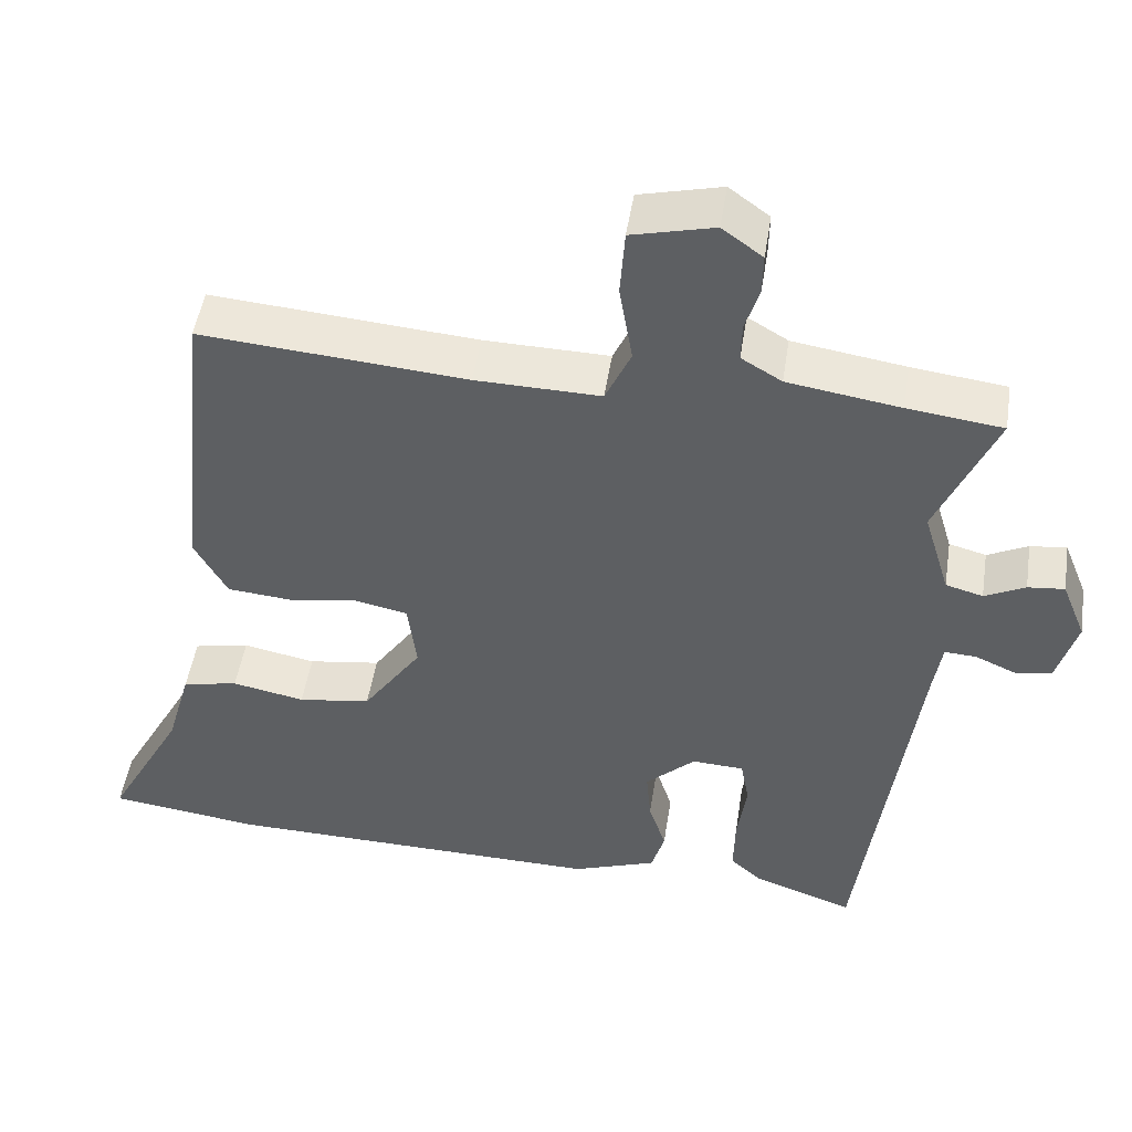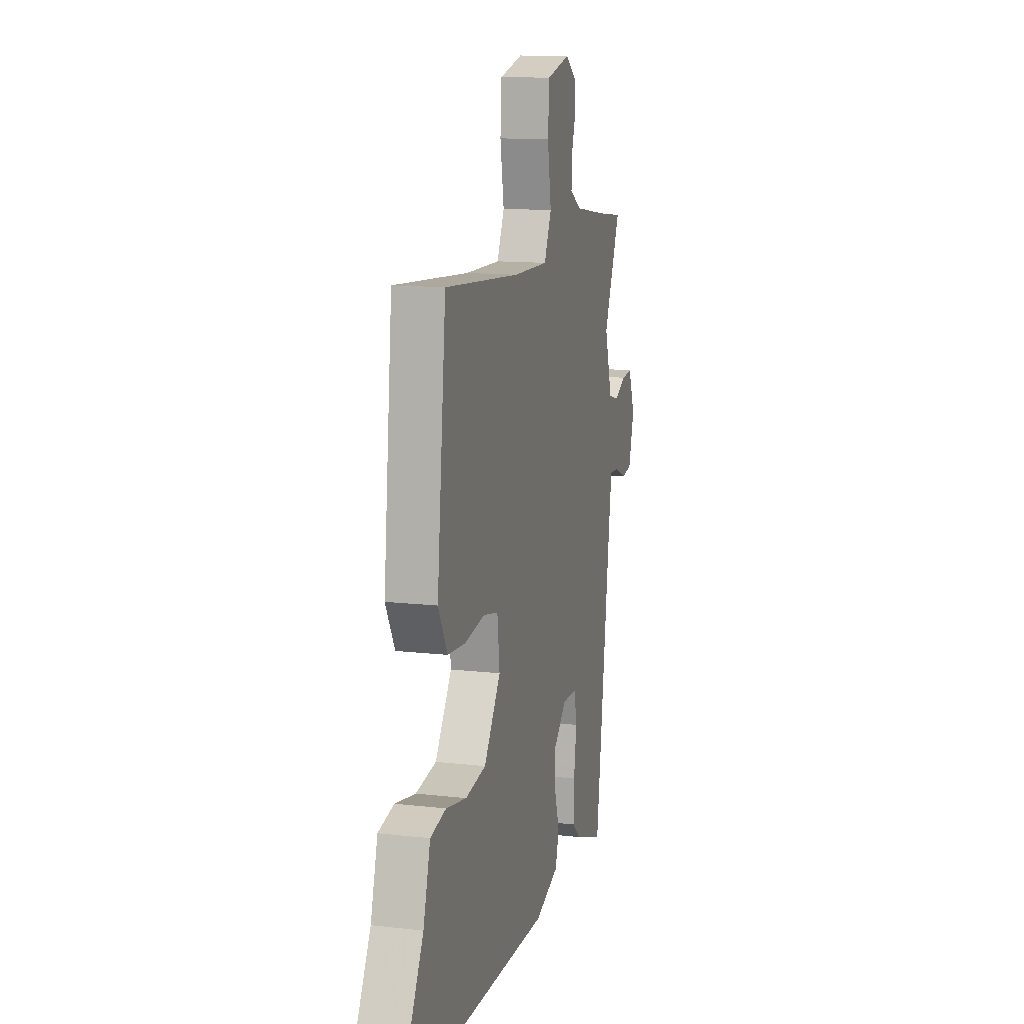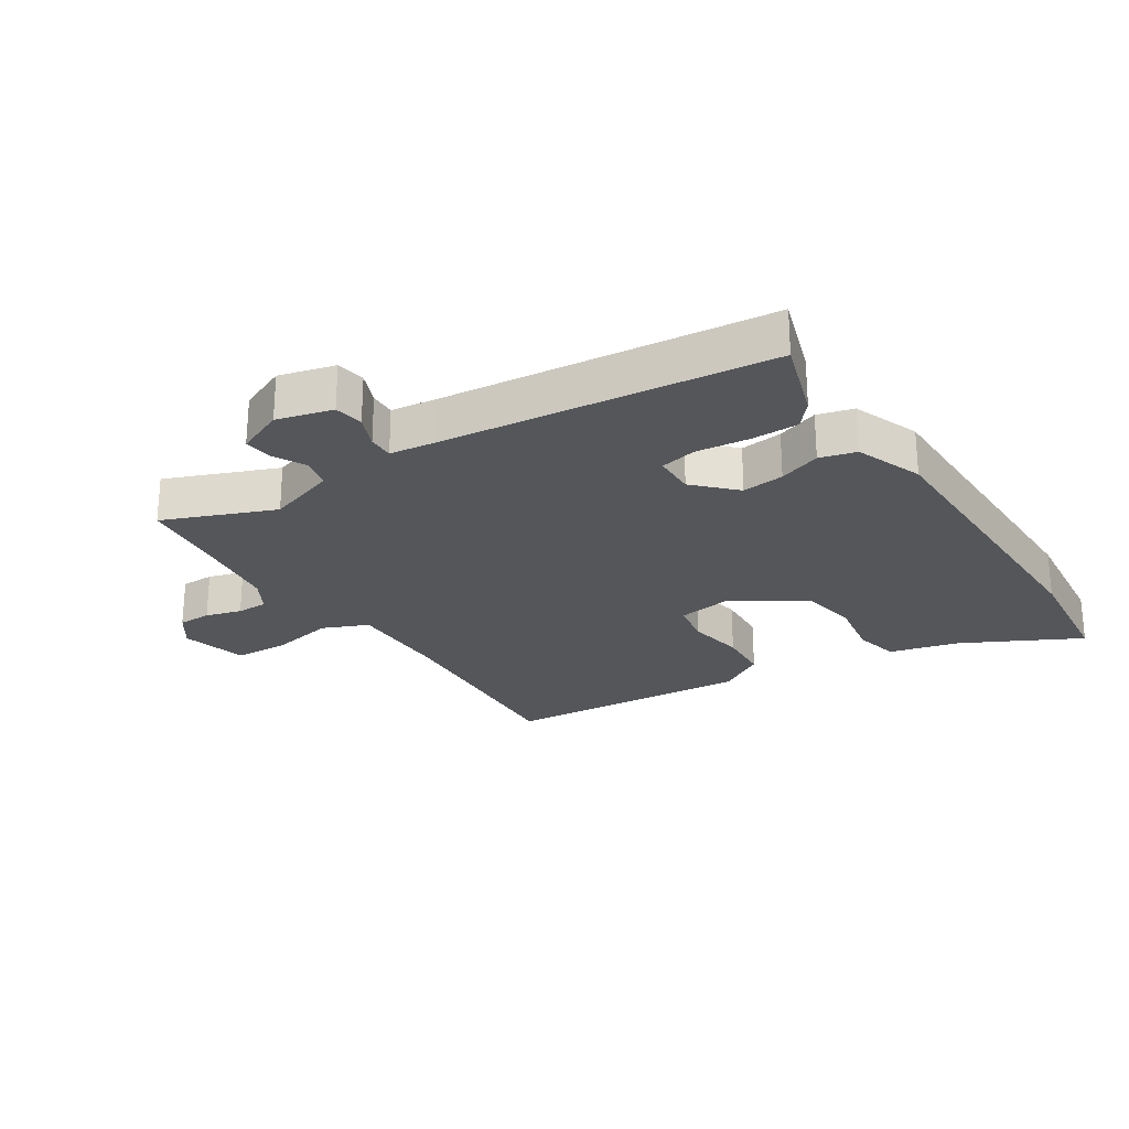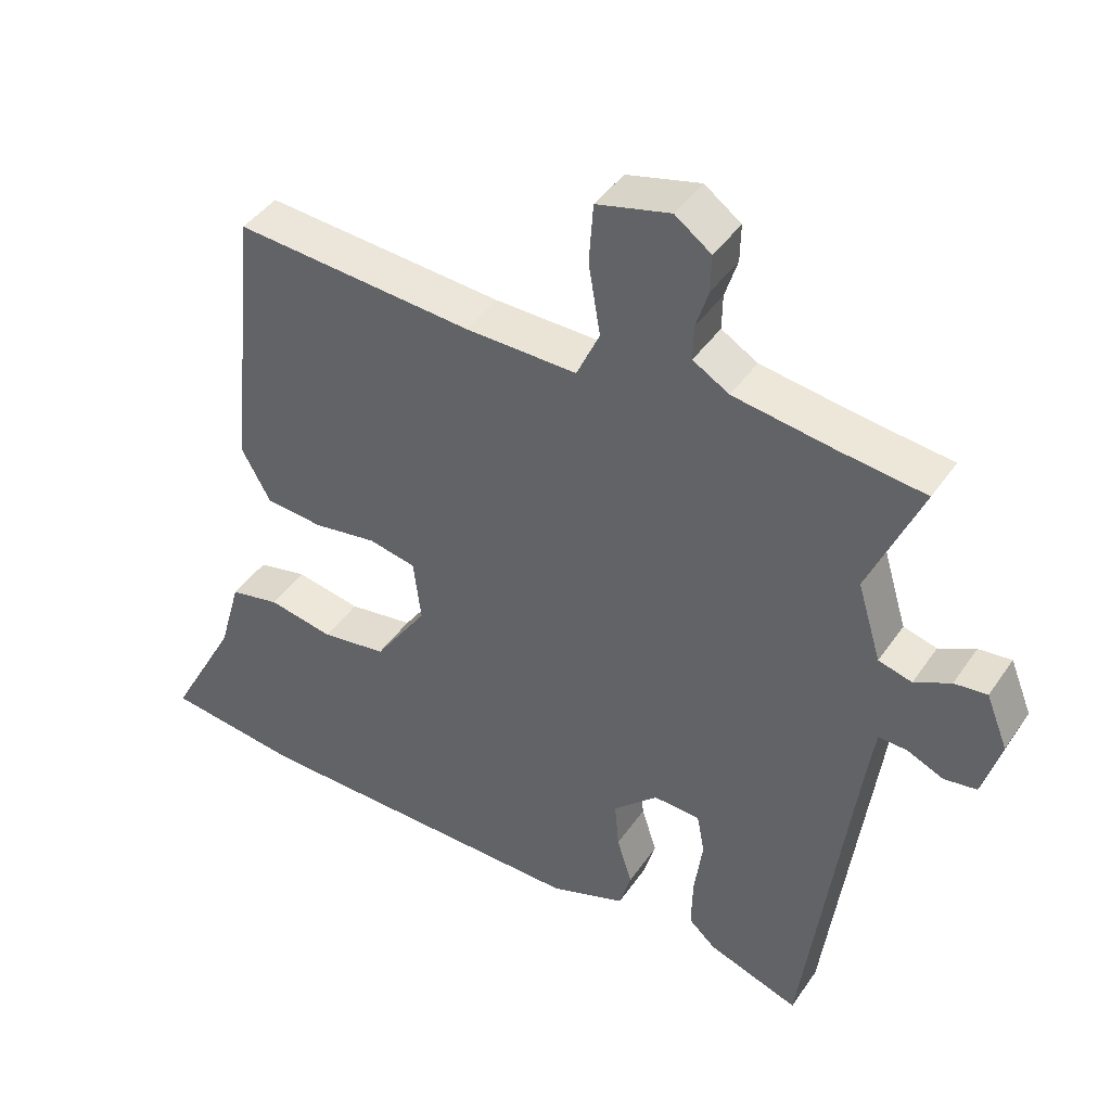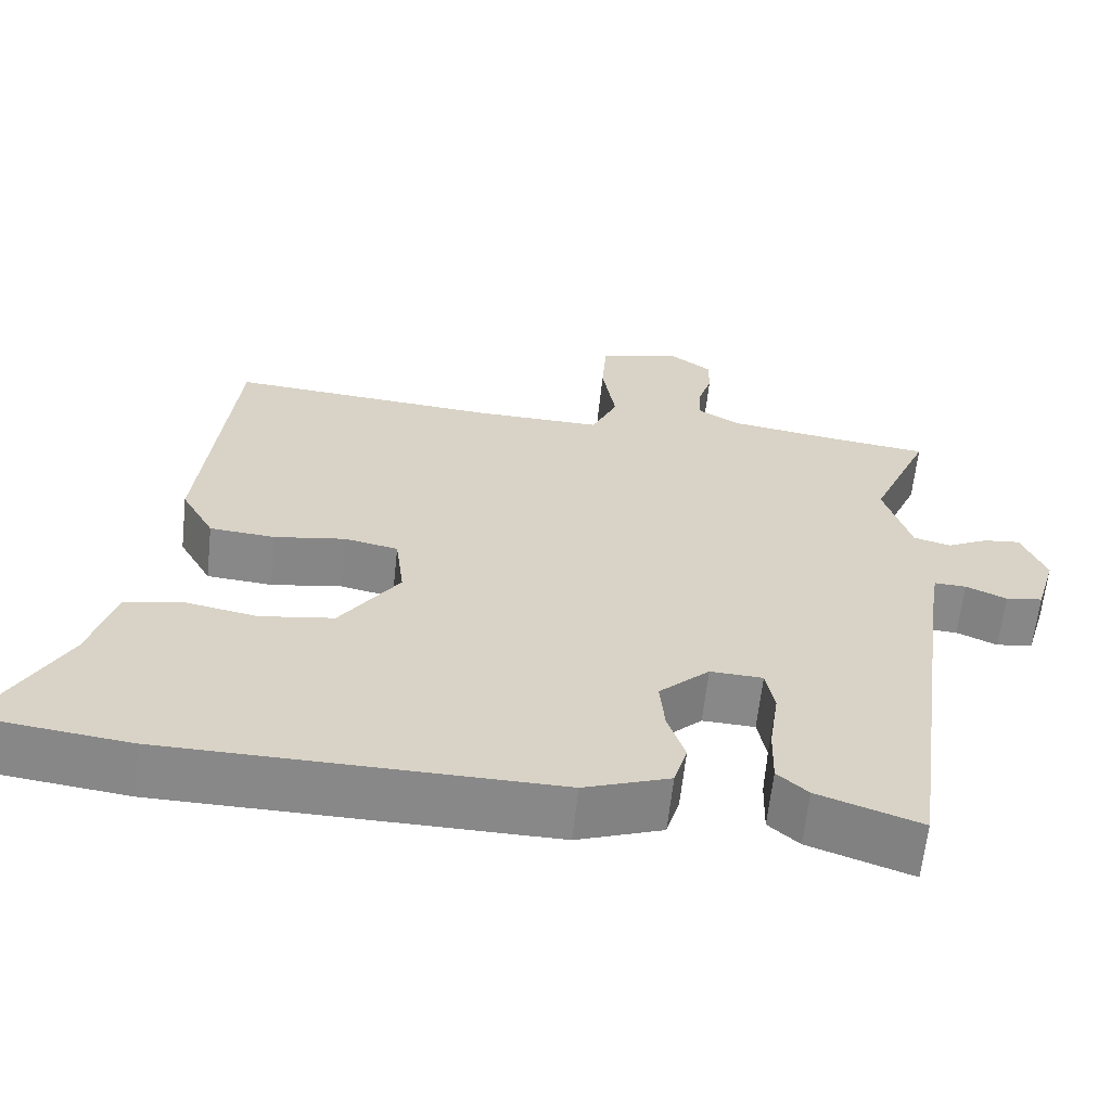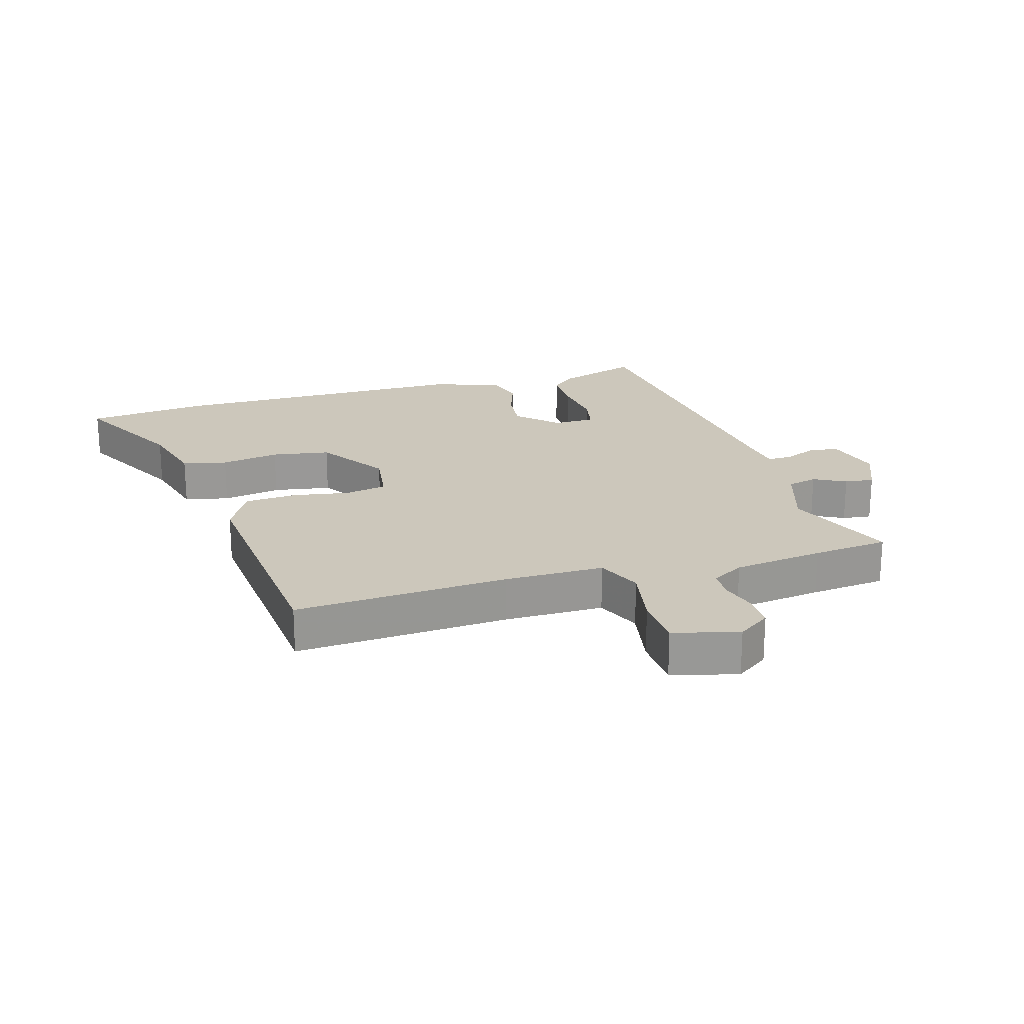
<metadata>
{"format":"obj","ext":"obj","renderer":"f3d","projection":"perspective","resolution":1024,"background":"white","views":[{"elev":48.6,"azim":8.8,"up":"+Z"},{"elev":12.8,"azim":-75.1,"up":"+Z"},{"elev":-25.5,"azim":124.3,"up":"+Y"},{"elev":42.6,"azim":31.7,"up":"+Z"},{"elev":-62.8,"azim":-6.2,"up":"+Z"},{"elev":21.7,"azim":-15.4,"up":"+Y"}]}
</metadata>
<code>
v 0.437 0.07 -0.524
v 0.306 0.07 -0.478
v 0.267 0.07 -0.443
v 0.269 0.07 -0.367
v 0.281 0.07 -0.282
v 0.27 0.07 -0.223
v 0.203 0.07 -0.22
v 0.139 0.07 -0.28
v 0.145 0.07 -0.348
v 0.167 0.07 -0.416
v 0.15 0.07 -0.474
v 0.041 0.07 -0.513
v -0.452 0.07 -0.506
v -0.648 0.07 -0.481
v -0.548 0.07 -0.298
v -0.516 0.07 -0.186
v -0.444 0.07 -0.171
v -0.35 0.07 -0.189
v -0.256 0.07 -0.175
v -0.18 0.07 -0.065
v -0.191 0.07 0.025
v -0.259 0.07 0.039
v -0.35 0.07 0.025
v -0.433 0.07 0.032
v -0.475 0.07 0.108
v -0.434 0.07 0.504
v -0.091 0.07 0.477
v 0.07 0.07 0.474
v 0.103 0.07 0.546
v 0.086 0.07 0.648
v 0.092 0.07 0.734
v 0.198 0.07 0.76
v 0.25 0.07 0.722
v 0.249 0.07 0.669
v 0.231 0.07 0.612
v 0.23 0.07 0.562
v 0.282 0.07 0.531
v 0.427 0.07 0.509
v 0.549 0.07 0.494
v 0.473 0.07 0.318
v 0.507 0.07 0.206
v 0.555 0.07 0.193
v 0.607 0.07 0.219
v 0.654 0.07 0.224
v 0.685 0.07 0.147
v 0.659 0.07 0.058
v 0.612 0.07 0.051
v 0.56 0.07 0.074
v 0.519 0.07 0.076
v 0.508 0.07 0.005
v 0.437 0 -0.524
v 0.306 0 -0.478
v 0.267 0 -0.443
v 0.269 0 -0.367
v 0.281 0 -0.282
v 0.27 0 -0.223
v 0.203 0 -0.22
v 0.139 0 -0.28
v 0.145 0 -0.348
v 0.167 0 -0.416
v 0.15 0 -0.474
v 0.041 0 -0.513
v -0.452 0 -0.506
v -0.648 0 -0.481
v -0.548 0 -0.298
v -0.516 0 -0.186
v -0.444 0 -0.171
v -0.35 0 -0.189
v -0.256 0 -0.175
v -0.18 0 -0.065
v -0.191 0 0.025
v -0.259 0 0.039
v -0.35 0 0.025
v -0.433 0 0.032
v -0.475 0 0.108
v -0.434 0 0.504
v -0.091 0 0.477
v 0.07 0 0.474
v 0.103 0 0.546
v 0.086 0 0.648
v 0.092 0 0.734
v 0.198 0 0.76
v 0.25 0 0.722
v 0.249 0 0.669
v 0.231 0 0.612
v 0.23 0 0.562
v 0.282 0 0.531
v 0.427 0 0.509
v 0.549 0 0.494
v 0.473 0 0.318
v 0.507 0 0.206
v 0.555 0 0.193
v 0.607 0 0.219
v 0.654 0 0.224
v 0.685 0 0.147
v 0.659 0 0.058
v 0.612 0 0.051
v 0.56 0 0.074
v 0.519 0 0.076
v 0.508 0 0.005
f 45 46 47 48
f 45 48 49
f 42 43 44 45
f 41 42 45 49
f 40 41 49 50
f 38 39 40
f 37 38 40 50
f 32 33 34 35
f 32 35 36
f 29 30 31 32
f 29 32 36
f 28 29 36 37
f 24 25 26 27
f 22 23 24 27
f 21 22 27 28
f 20 21 28 37
f 15 16 17 18
f 15 18 19
f 14 15 19
f 13 14 19
f 9 10 11 12
f 8 9 12 13
f 7 8 13 19
f 2 3 4 5
f 50 1 2 5
f 50 5 6
f 19 20 37 50
f 6 7 19 50
f 98 97 96 95
f 99 98 95
f 95 94 93 92
f 99 95 92 91
f 100 99 91 90
f 90 89 88
f 100 90 88 87
f 85 84 83 82
f 86 85 82
f 82 81 80 79
f 86 82 79
f 87 86 79 78
f 77 76 75 74
f 77 74 73 72
f 78 77 72 71
f 87 78 71 70
f 68 67 66 65
f 69 68 65
f 69 65 64
f 69 64 63
f 62 61 60 59
f 63 62 59 58
f 69 63 58 57
f 55 54 53 52
f 55 52 51 100
f 56 55 100
f 100 87 70 69
f 100 69 57 56
f 1 51 52 2
f 2 52 53 3
f 3 53 54 4
f 4 54 55 5
f 5 55 56 6
f 6 56 57 7
f 7 57 58 8
f 8 58 59 9
f 9 59 60 10
f 10 60 61 11
f 11 61 62 12
f 12 62 63 13
f 13 63 64 14
f 14 64 65 15
f 15 65 66 16
f 16 66 67 17
f 17 67 68 18
f 18 68 69 19
f 19 69 70 20
f 20 70 71 21
f 21 71 72 22
f 22 72 73 23
f 23 73 74 24
f 24 74 75 25
f 25 75 76 26
f 26 76 77 27
f 27 77 78 28
f 28 78 79 29
f 29 79 80 30
f 30 80 81 31
f 31 81 82 32
f 32 82 83 33
f 33 83 84 34
f 34 84 85 35
f 35 85 86 36
f 36 86 87 37
f 37 87 88 38
f 38 88 89 39
f 39 89 90 40
f 40 90 91 41
f 41 91 92 42
f 42 92 93 43
f 43 93 94 44
f 44 94 95 45
f 45 95 96 46
f 46 96 97 47
f 47 97 98 48
f 48 98 99 49
f 49 99 100 50
f 50 100 51 1

</code>
